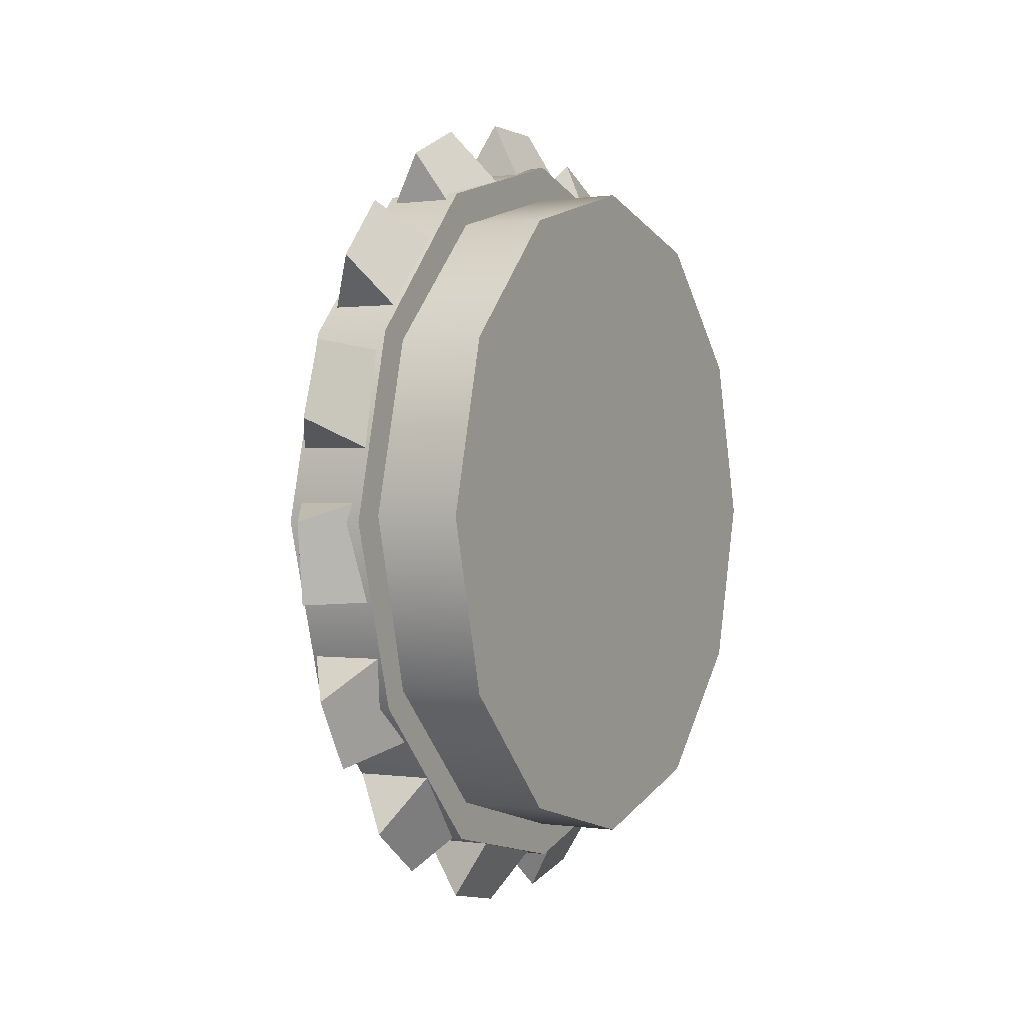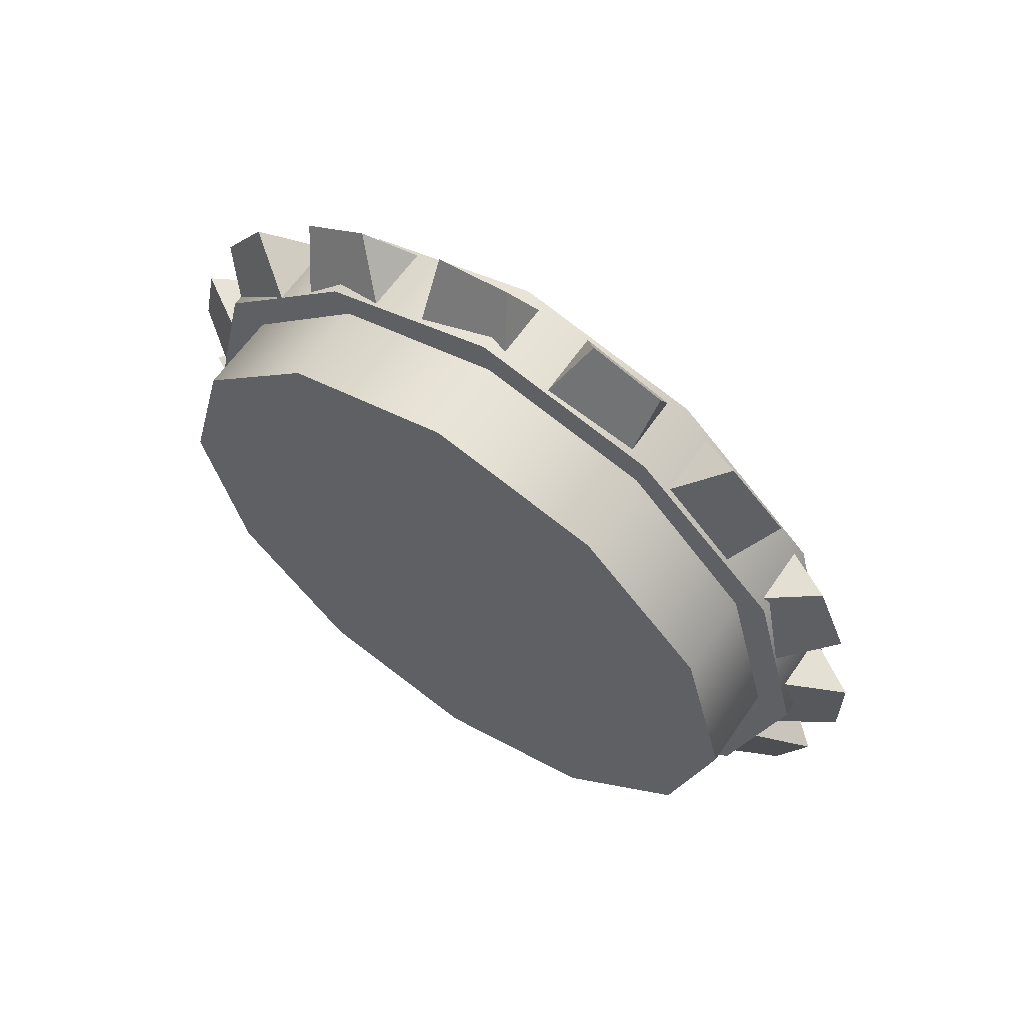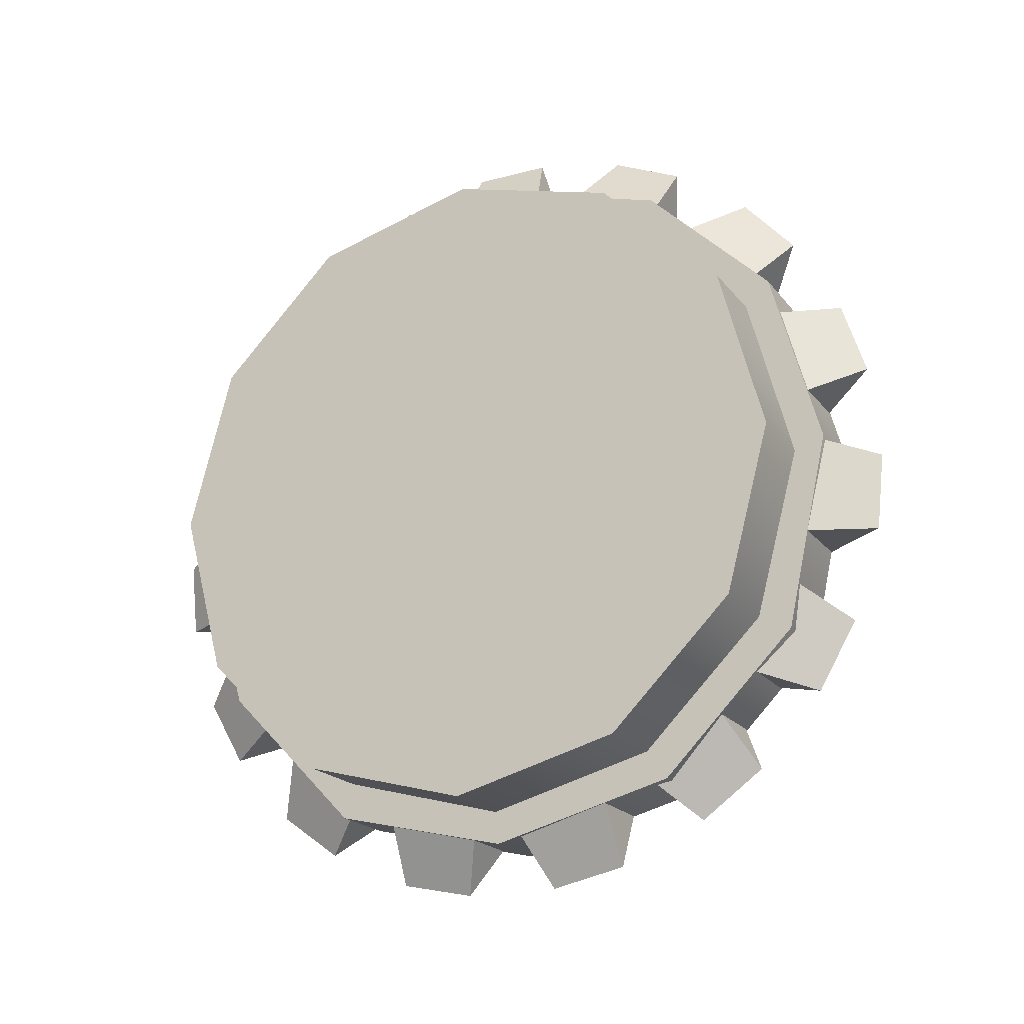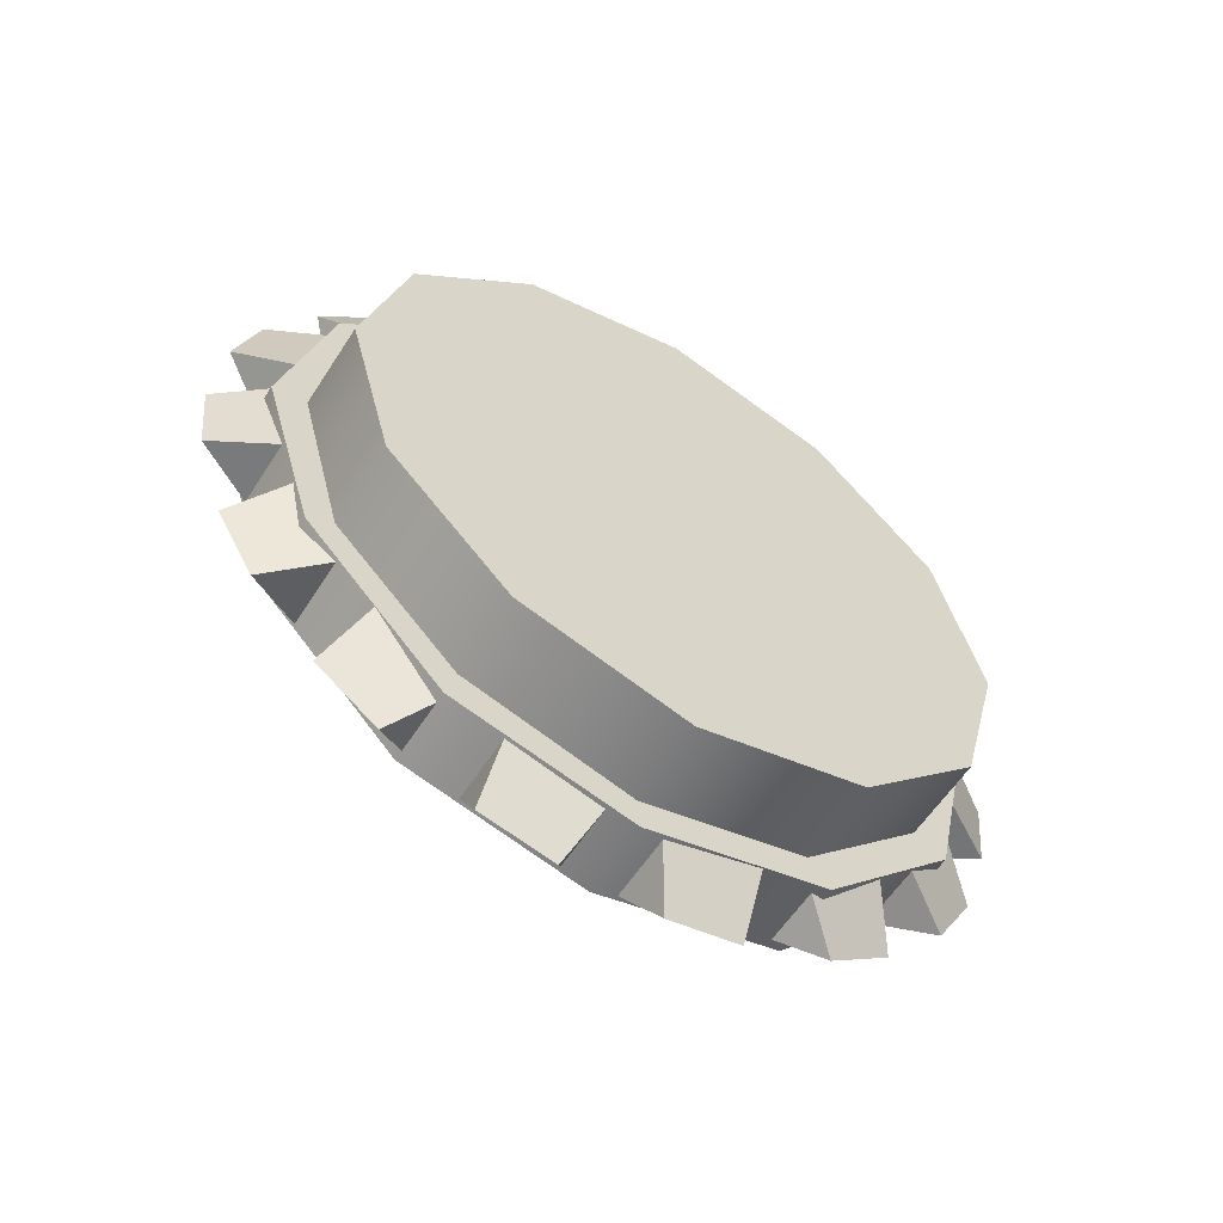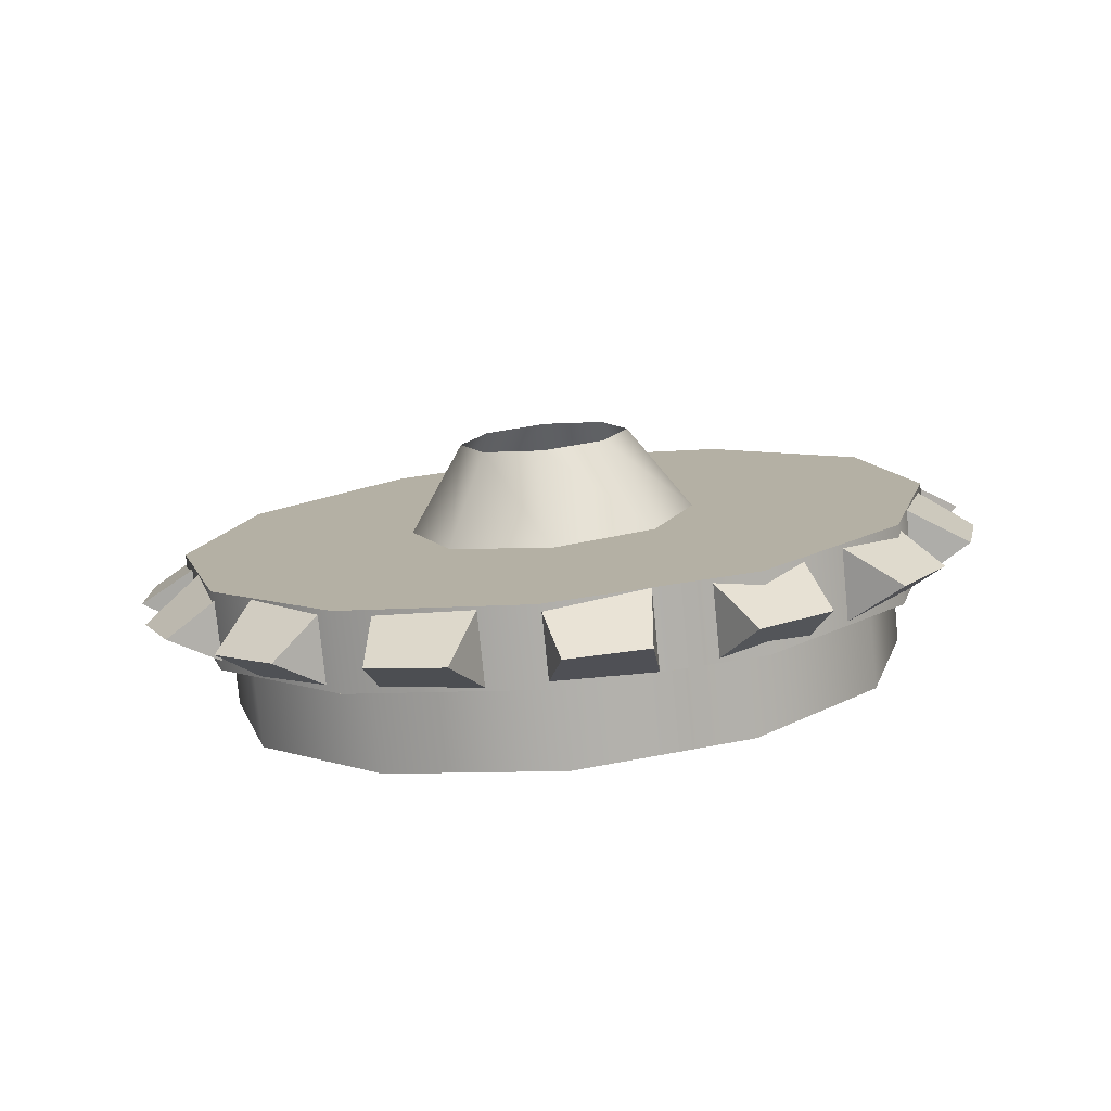
<metadata>
{"format":"obj","ext":"obj","renderer":"f3d","projection":"perspective","resolution":1024,"background":"white","views":[{"elev":0.6,"azim":-151.8,"up":"+Z"},{"elev":61.3,"azim":-55.8,"up":"+Y"},{"elev":-19.8,"azim":-63.6,"up":"+Z"},{"elev":-58.4,"azim":-122.5,"up":"+Z"},{"elev":-77.9,"azim":95.7,"up":"+Y"}]}
</metadata>
<code>
v 0.678 -1.74 0.5552
v 0.6485 -1.694 0.5328
v 0.7075 -1.694 0.5328
v 0.678 -1.74 0.5552
v 0.7075 -1.694 0.5328
v 0.7075 -1.67 0.6064
v 0.678 -1.721 0.6128
v 0.678 -1.683 0.6779
v 0.6485 -1.654 0.6404
v 0.7075 -1.654 0.6404
v 0.678 -1.683 0.6779
v 0.7075 -1.654 0.6404
v 0.7075 -1.602 0.6979
v 0.678 -1.643 0.723
v 0.678 -1.582 0.7672
v 0.6485 -1.568 0.7193
v 0.7075 -1.568 0.7193
v 0.678 -1.582 0.7672
v 0.7075 -1.568 0.7193
v 0.7075 -1.498 0.7508
v 0.678 -1.527 0.7918
v 0.678 -1.453 0.8075
v 0.6485 -1.461 0.7544
v 0.7075 -1.461 0.7544
v 0.678 -1.453 0.8075
v 0.7075 -1.461 0.7544
v 0.7075 -1.384 0.7544
v 0.678 -1.392 0.8075
v 0.678 -1.319 0.7918
v 0.6485 -1.345 0.7509
v 0.7075 -1.345 0.7509
v 0.678 -1.319 0.7918
v 0.7075 -1.345 0.7509
v 0.7075 -1.274 0.7194
v 0.678 -1.263 0.7672
v 0.678 -1.203 0.723
v 0.6485 -1.246 0.6924
v 0.7075 -1.246 0.6924
v 0.678 -1.203 0.723
v 0.7075 -1.246 0.6924
v 0.7075 -1.194 0.6349
v 0.678 -1.162 0.6779
v 0.678 -1.125 0.6128
v 0.6485 -1.176 0.6053
v 0.7075 -1.176 0.6053
v 0.678 -1.125 0.6128
v 0.7075 -1.176 0.6053
v 0.7075 -1.152 0.5317
v 0.678 -1.106 0.5552
v 0.678 -1.098 0.4804
v 0.6485 -1.149 0.4979
v 0.7075 -1.149 0.4979
v 0.678 -1.098 0.4804
v 0.7075 -1.149 0.4979
v 0.7075 -1.157 0.4209
v 0.678 -1.104 0.4201
v 0.678 -1.127 0.3486
v 0.6485 -1.167 0.3816
v 0.7075 -1.167 0.3816
v 0.678 -1.127 0.3486
v 0.7075 -1.167 0.3816
v 0.7075 -1.205 0.3146
v 0.678 -1.158 0.2961
v 0.678 -1.208 0.2402
v 0.6485 -1.231 0.2833
v 0.7075 -1.231 0.2833
v 0.678 -1.208 0.2402
v 0.7075 -1.231 0.2833
v 0.7075 -1.294 0.2378
v 0.678 -1.257 0.2046
v 0.678 -1.326 0.174
v 0.6485 -1.328 0.2221
v 0.7075 -1.328 0.2221
v 0.678 -1.326 0.174
v 0.7075 -1.328 0.2221
v 0.7075 -1.404 0.206
v 0.678 -1.385 0.1614
v 0.678 -1.46 0.1614
v 0.6485 -1.442 0.2051
v 0.7075 -1.442 0.2051
v 0.678 -1.46 0.1614
v 0.7075 -1.442 0.2051
v 0.7075 -1.517 0.2212
v 0.678 -1.52 0.174
v 0.678 -1.588 0.2046
v 0.6485 -1.551 0.2386
v 0.7075 -1.551 0.2386
v 0.678 -1.588 0.2046
v 0.7075 -1.551 0.2386
v 0.7075 -1.614 0.2841
v 0.678 -1.637 0.2402
v 0.678 -1.688 0.2961
v 0.6485 -1.641 0.3115
v 0.7075 -1.641 0.3115
v 0.678 -1.688 0.2961
v 0.7075 -1.641 0.3115
v 0.7075 -1.68 0.3785
v 0.678 -1.718 0.3486
v 0.678 -1.741 0.4201
v 0.7075 -1.692 0.4167
v 0.7075 -1.701 0.4936
v 0.678 -1.748 0.4804
v 0.678 -1.741 0.4201
v 0.6485 -1.692 0.4167
v 0.7075 -1.692 0.4167
v 0.678 -1.721 0.6128
v 0.7075 -1.67 0.6064
v 0.6485 -1.67 0.6064
v 0.678 -1.643 0.723
v 0.7075 -1.602 0.6979
v 0.6485 -1.602 0.6979
v 0.678 -1.527 0.7918
v 0.7075 -1.498 0.7508
v 0.6485 -1.498 0.7508
v 0.678 -1.392 0.8075
v 0.7075 -1.384 0.7544
v 0.6485 -1.384 0.7544
v 0.678 -1.263 0.7672
v 0.7075 -1.274 0.7194
v 0.6485 -1.274 0.7194
v 0.678 -1.162 0.6779
v 0.7075 -1.194 0.6349
v 0.6485 -1.194 0.6349
v 0.678 -1.106 0.5552
v 0.7075 -1.152 0.5317
v 0.6485 -1.152 0.5317
v 0.678 -1.104 0.4201
v 0.7075 -1.157 0.4209
v 0.6485 -1.157 0.4209
v 0.678 -1.158 0.2961
v 0.7075 -1.205 0.3146
v 0.6485 -1.205 0.3146
v 0.678 -1.257 0.2046
v 0.7075 -1.294 0.2378
v 0.6485 -1.294 0.2378
v 0.678 -1.385 0.1614
v 0.7075 -1.404 0.206
v 0.6485 -1.404 0.206
v 0.678 -1.52 0.174
v 0.7075 -1.517 0.2212
v 0.6485 -1.517 0.2212
v 0.678 -1.637 0.2402
v 0.7075 -1.614 0.2841
v 0.6485 -1.614 0.2841
v 0.678 -1.718 0.3486
v 0.7075 -1.68 0.3785
v 0.6485 -1.68 0.3785
v 0.678 -1.748 0.4804
v 0.7075 -1.701 0.4936
v 0.6485 -1.701 0.4936
v 0.678 -1.74 0.5552
v 0.678 -1.721 0.6128
v 0.6485 -1.67 0.6064
v 0.6485 -1.694 0.5328
v 0.678 -1.683 0.6779
v 0.678 -1.643 0.723
v 0.6485 -1.602 0.6979
v 0.6485 -1.654 0.6404
v 0.678 -1.582 0.7672
v 0.678 -1.527 0.7918
v 0.6485 -1.498 0.7508
v 0.6485 -1.568 0.7193
v 0.678 -1.453 0.8075
v 0.678 -1.392 0.8075
v 0.6485 -1.384 0.7544
v 0.6485 -1.461 0.7544
v 0.678 -1.319 0.7918
v 0.678 -1.263 0.7672
v 0.6485 -1.274 0.7194
v 0.6485 -1.345 0.7509
v 0.678 -1.203 0.723
v 0.678 -1.162 0.6779
v 0.6485 -1.194 0.6349
v 0.6485 -1.246 0.6924
v 0.678 -1.125 0.6128
v 0.678 -1.106 0.5552
v 0.6485 -1.152 0.5317
v 0.6485 -1.176 0.6053
v 0.678 -1.098 0.4804
v 0.678 -1.104 0.4201
v 0.6485 -1.157 0.4209
v 0.6485 -1.149 0.4979
v 0.678 -1.127 0.3486
v 0.678 -1.158 0.2961
v 0.6485 -1.205 0.3146
v 0.6485 -1.167 0.3816
v 0.678 -1.208 0.2402
v 0.678 -1.257 0.2046
v 0.6485 -1.294 0.2378
v 0.6485 -1.231 0.2833
v 0.678 -1.326 0.174
v 0.678 -1.385 0.1614
v 0.6485 -1.404 0.206
v 0.6485 -1.328 0.2221
v 0.678 -1.46 0.1614
v 0.678 -1.52 0.174
v 0.6485 -1.517 0.2212
v 0.6485 -1.442 0.2051
v 0.678 -1.588 0.2046
v 0.678 -1.637 0.2402
v 0.6485 -1.614 0.2841
v 0.6485 -1.551 0.2386
v 0.678 -1.688 0.2961
v 0.678 -1.718 0.3486
v 0.6485 -1.68 0.3785
v 0.6485 -1.641 0.3115
v 0.678 -1.741 0.4201
v 0.678 -1.748 0.4804
v 0.6485 -1.701 0.4936
v 0.6485 -1.692 0.4167
v 0.773 -1.469 0.53
v 0.7075 -1.501 0.5618
v 0.7075 -1.533 0.4841
v 0.773 -1.488 0.4841
v 0.773 -1.423 0.549
v 0.7075 -1.423 0.5941
v 0.773 -1.377 0.53
v 0.7075 -1.345 0.5618
v 0.773 -1.358 0.4841
v 0.7075 -1.313 0.4841
v 0.773 -1.377 0.4381
v 0.7075 -1.345 0.4063
v 0.773 -1.423 0.4191
v 0.7075 -1.423 0.3741
v 0.773 -1.469 0.4381
v 0.7075 -1.501 0.4063
v 0.583 -1.651 0.3525
v 0.6485 -1.651 0.3525
v 0.6485 -1.686 0.4841
v 0.583 -1.686 0.4841
v 0.583 -1.554 0.2562
v 0.6485 -1.554 0.2562
v 0.583 -1.423 0.221
v 0.6485 -1.423 0.221
v 0.583 -1.291 0.2562
v 0.6485 -1.291 0.2562
v 0.583 -1.195 0.3525
v 0.6485 -1.195 0.3525
v 0.583 -1.16 0.4841
v 0.6485 -1.16 0.4841
v 0.583 -1.195 0.6156
v 0.6485 -1.195 0.6156
v 0.6485 -1.16 0.4841
v 0.583 -1.16 0.4841
v 0.583 -1.291 0.7119
v 0.6485 -1.291 0.7119
v 0.583 -1.423 0.7471
v 0.6485 -1.423 0.7471
v 0.583 -1.554 0.7119
v 0.6485 -1.554 0.7119
v 0.583 -1.651 0.6156
v 0.6485 -1.651 0.6156
v 0.583 -1.686 0.4841
v 0.6485 -1.686 0.4841
v 0.583 -1.291 0.2562
v 0.583 -1.195 0.6156
v 0.583 -1.16 0.4841
v 0.583 -1.195 0.3525
v 0.583 -1.423 0.7471
v 0.583 -1.291 0.7119
v 0.583 -1.651 0.6156
v 0.583 -1.554 0.7119
v 0.583 -1.651 0.3525
v 0.583 -1.686 0.4841
v 0.583 -1.423 0.221
v 0.583 -1.554 0.2562
v 0.7075 -1.283 0.2285
v 0.7075 -1.571 0.2336
v 0.7075 -1.425 0.1951
v 0.7075 -1.676 0.3404
v 0.7075 -1.71 0.4934
v 0.7075 -1.67 0.6349
v 0.7075 -1.569 0.7327
v 0.7075 -1.423 0.7744
v 0.7075 -1.276 0.735
v 0.7075 -1.17 0.6209
v 0.7075 -1.133 0.4795
v 0.7075 -1.174 0.3407
v 0.6485 -1.71 0.4934
v 0.7075 -1.71 0.4934
v 0.7075 -1.67 0.6349
v 0.6485 -1.67 0.6349
v 0.6485 -1.67 0.6349
v 0.7075 -1.67 0.6349
v 0.7075 -1.569 0.7327
v 0.6485 -1.569 0.7327
v 0.6485 -1.569 0.7327
v 0.7075 -1.569 0.7327
v 0.7075 -1.423 0.7744
v 0.6485 -1.423 0.7744
v 0.6485 -1.423 0.7744
v 0.7075 -1.423 0.7744
v 0.7075 -1.276 0.735
v 0.6485 -1.276 0.735
v 0.6485 -1.276 0.735
v 0.7075 -1.276 0.735
v 0.7075 -1.17 0.6209
v 0.6485 -1.17 0.6209
v 0.6485 -1.17 0.6209
v 0.7075 -1.17 0.6209
v 0.7075 -1.133 0.4795
v 0.6485 -1.133 0.4795
v 0.6485 -1.133 0.4795
v 0.7075 -1.133 0.4795
v 0.7075 -1.174 0.3407
v 0.6485 -1.174 0.3407
v 0.6485 -1.174 0.3407
v 0.7075 -1.174 0.3407
v 0.7075 -1.283 0.2285
v 0.6485 -1.283 0.2285
v 0.6485 -1.283 0.2285
v 0.7075 -1.283 0.2285
v 0.7075 -1.425 0.1951
v 0.6485 -1.425 0.1951
v 0.6485 -1.425 0.1951
v 0.7075 -1.425 0.1951
v 0.7075 -1.571 0.2336
v 0.6485 -1.571 0.2336
v 0.6485 -1.571 0.2336
v 0.7075 -1.571 0.2336
v 0.7075 -1.676 0.3404
v 0.6485 -1.676 0.3404
v 0.6485 -1.676 0.3404
v 0.7075 -1.676 0.3404
v 0.7075 -1.71 0.4934
v 0.6485 -1.71 0.4934
v 0.6485 -1.423 0.7744
v 0.6485 -1.67 0.6349
v 0.6485 -1.569 0.7327
v 0.6485 -1.71 0.4934
v 0.6485 -1.676 0.3404
v 0.6485 -1.571 0.2336
v 0.6485 -1.425 0.1951
v 0.6485 -1.283 0.2285
v 0.6485 -1.174 0.3407
v 0.6485 -1.133 0.4795
v 0.6485 -1.17 0.6209
v 0.6485 -1.276 0.735
v 0.773 -1.423 0.549
v 0.7075 -1.423 0.5941
v 0.773 -1.423 0.4191
v 0.7075 -1.423 0.3741
g group_110_140627908085456
f 1 2 3
f 4 5 6
f 6 7 4
f 8 9 10
f 11 12 13
f 13 14 11
f 15 16 17
f 18 19 20
f 20 21 18
f 22 23 24
f 25 26 27
f 27 28 25
f 29 30 31
f 32 33 34
f 34 35 32
f 36 37 38
f 39 40 41
f 41 42 39
f 43 44 45
f 46 47 48
f 48 49 46
f 50 51 52
f 53 54 55
f 55 56 53
f 57 58 59
f 60 61 62
f 62 63 60
f 64 65 66
f 67 68 69
f 69 70 67
f 71 72 73
f 74 75 76
f 76 77 74
f 78 79 80
f 81 82 83
f 83 84 81
f 85 86 87
f 88 89 90
f 90 91 88
f 92 93 94
f 95 96 97
f 97 98 95
f 99 100 101
f 101 102 99
f 103 104 105
f 106 107 108
f 109 110 111
f 112 113 114
f 115 116 117
f 118 119 120
f 121 122 123
f 124 125 126
f 127 128 129
f 130 131 132
f 133 134 135
f 136 137 138
f 139 140 141
f 142 143 144
f 145 146 147
f 148 149 150
f 151 152 153
f 153 154 151
f 155 156 157
f 157 158 155
f 159 160 161
f 161 162 159
f 163 164 165
f 165 166 163
f 167 168 169
f 169 170 167
f 171 172 173
f 173 174 171
f 175 176 177
f 177 178 175
f 179 180 181
f 181 182 179
f 183 184 185
f 185 186 183
f 187 188 189
f 189 190 187
f 191 192 193
f 193 194 191
f 195 196 197
f 197 198 195
f 199 200 201
f 201 202 199
f 203 204 205
f 205 206 203
f 207 208 209
f 209 210 207
f 211 212 213
f 213 214 211
f 215 216 212
f 212 211 215
f 339 217 340
f 217 218 340
f 219 220 218
f 218 217 219
f 221 222 220
f 220 219 221
f 223 224 222
f 222 221 223
f 225 226 342
f 342 341 225
f 214 213 226
f 226 225 214
f 227 228 229
f 229 230 227
f 231 232 228
f 228 227 231
f 233 234 232
f 232 231 233
f 235 236 234
f 234 233 235
f 237 238 236
f 236 235 237
f 239 240 238
f 238 237 239
f 241 242 243
f 243 244 241
f 245 246 242
f 242 241 245
f 247 248 246
f 246 245 247
f 249 250 248
f 248 247 249
f 251 252 250
f 250 249 251
f 253 254 252
f 252 251 253
f 255 256 257
f 257 258 255
f 255 259 260
f 260 256 255
f 255 261 262
f 262 259 255
f 255 263 264
f 264 261 255
f 255 265 266
f 266 263 255
f 267 268 269
f 267 270 268
f 267 271 270
f 267 272 271
f 267 273 272
f 267 274 273
f 267 275 274
f 267 276 275
f 267 277 276
f 267 278 277
f 279 280 281
f 281 282 279
f 283 284 285
f 285 286 283
f 287 288 289
f 289 290 287
f 291 292 293
f 293 294 291
f 295 296 297
f 297 298 295
f 299 300 301
f 301 302 299
f 303 304 305
f 305 306 303
f 307 308 309
f 309 310 307
f 311 312 313
f 313 314 311
f 315 316 317
f 317 318 315
f 319 320 321
f 321 322 319
f 323 324 325
f 325 326 323
f 327 328 329
f 327 330 328
f 327 331 330
f 327 332 331
f 327 333 332
f 327 334 333
f 327 335 334
f 327 336 335
f 327 337 336
f 327 338 337

</code>
